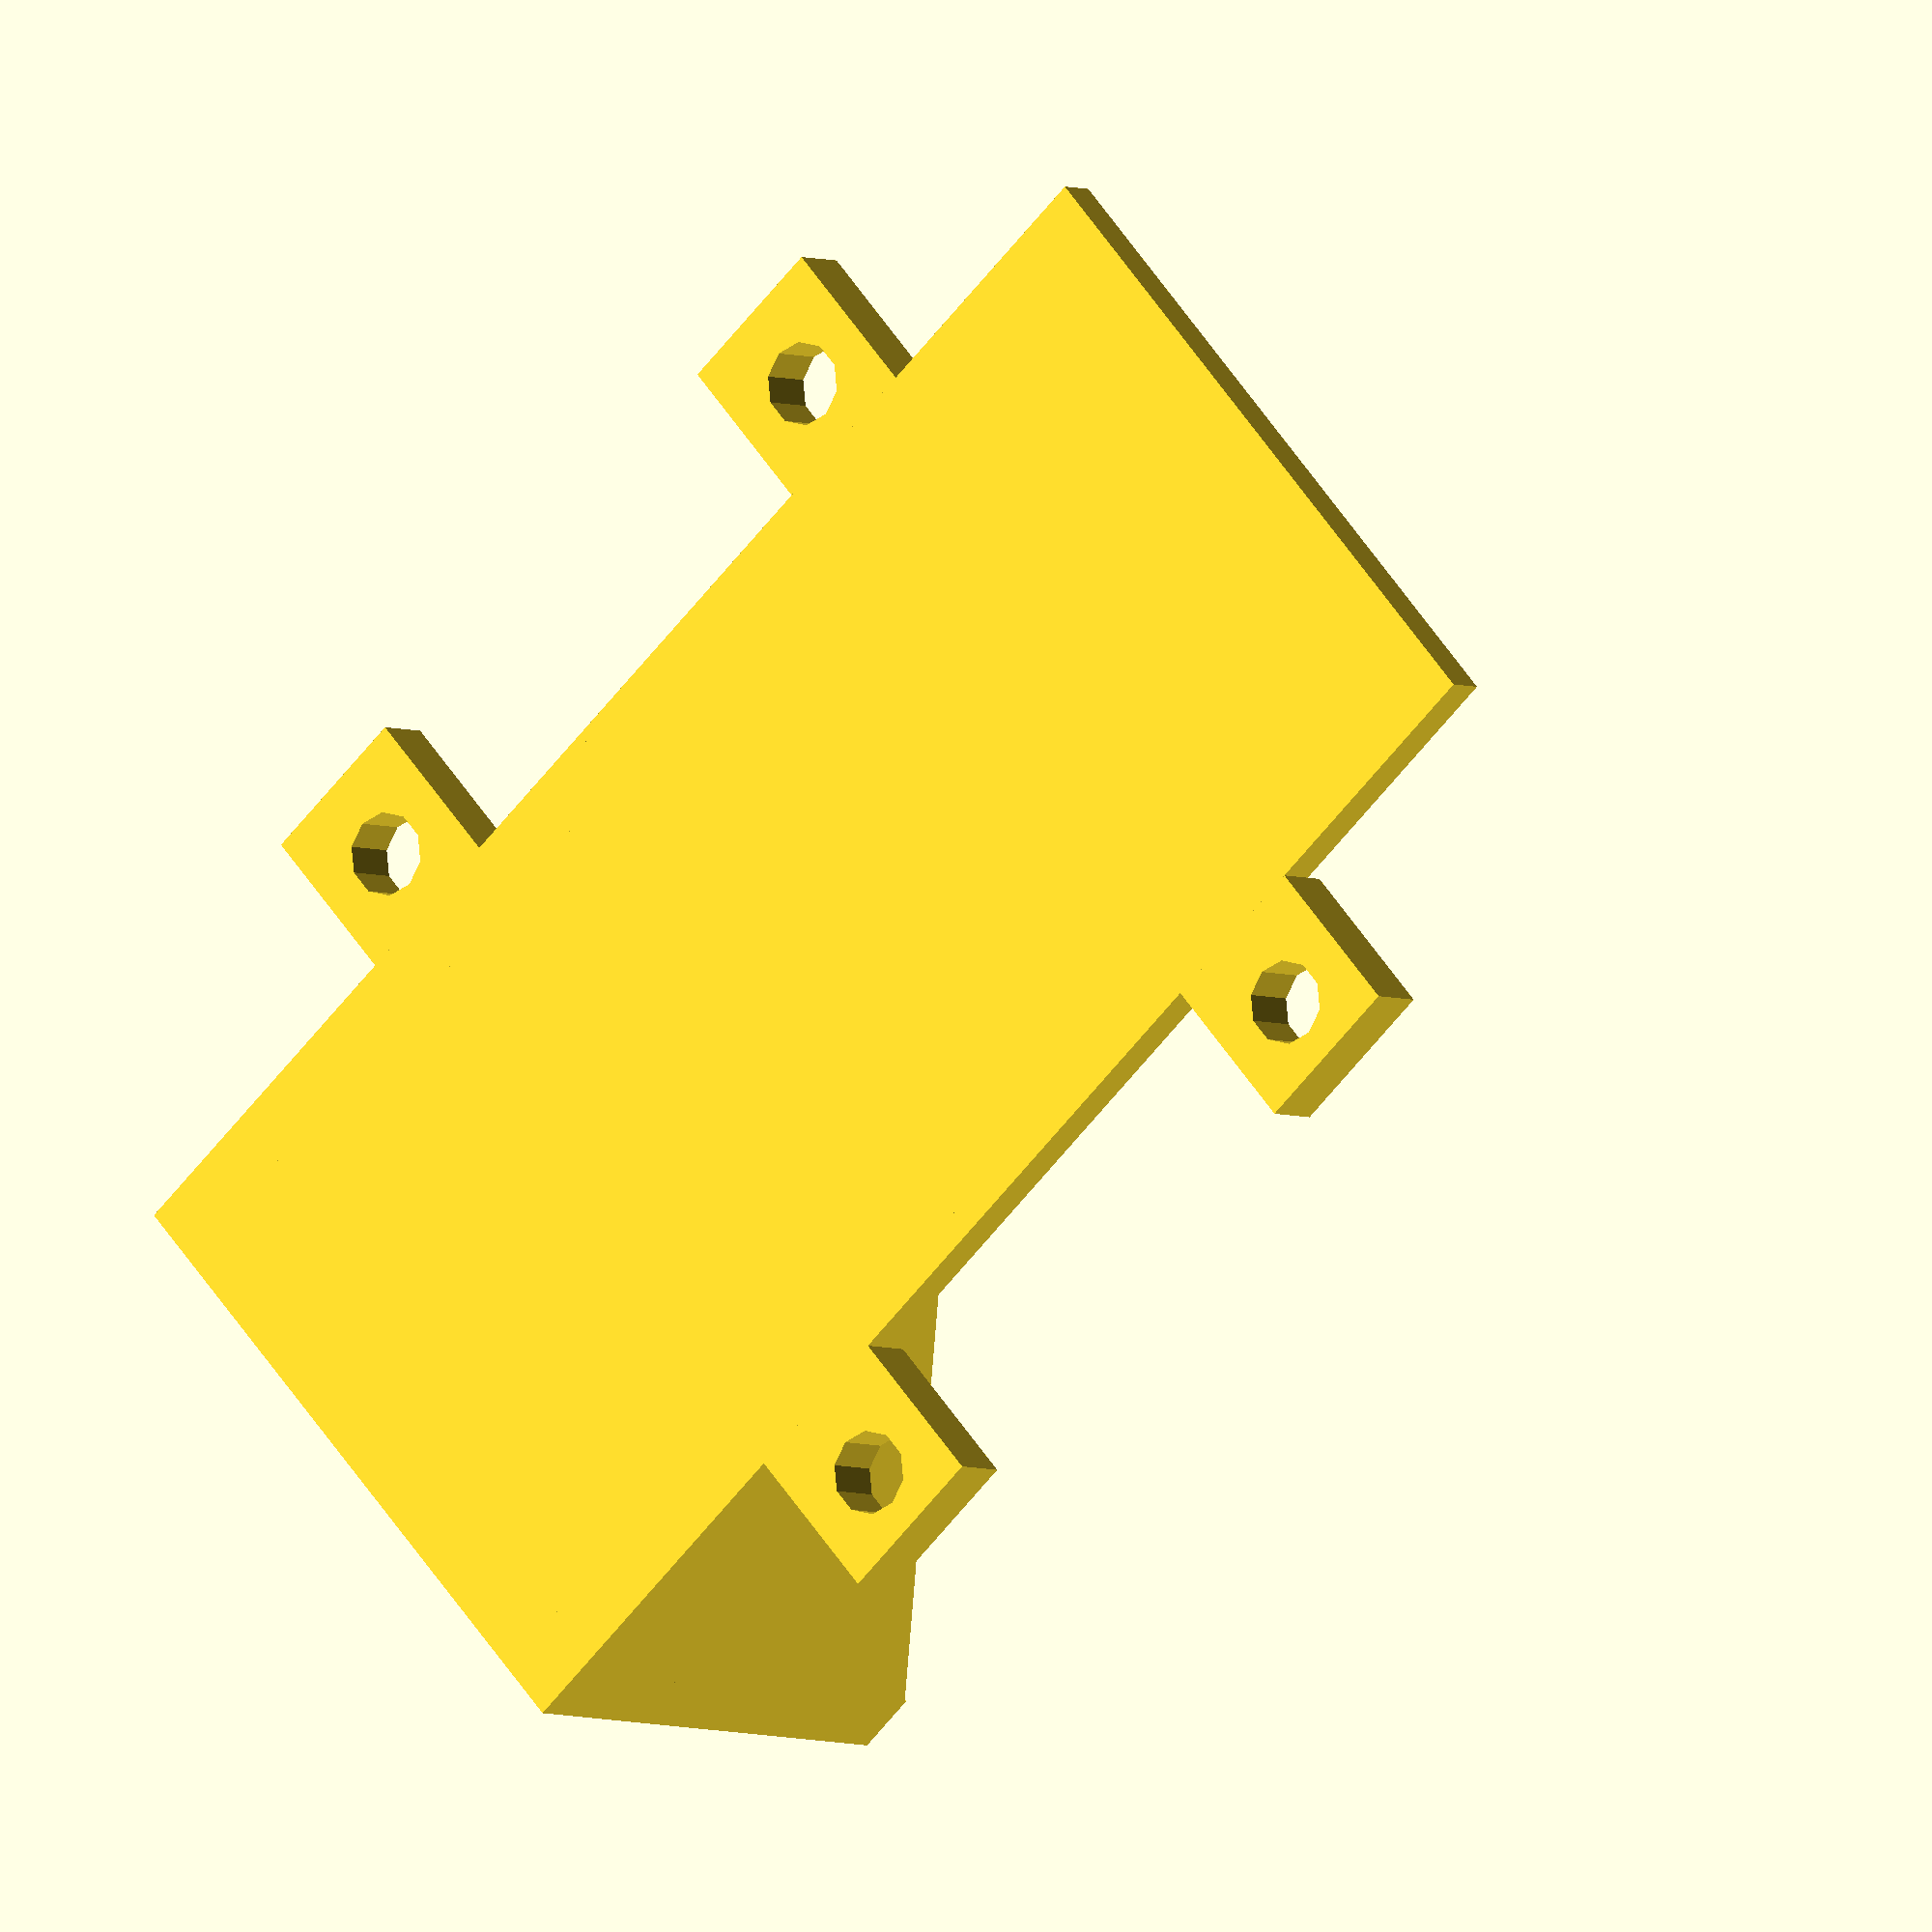
<openscad>
$fn = 10;


difference() {
    translate([-(33 / 2), -14.5, 0]) {
        cube([33, 27.5, 3]);
    }
    translate([0, 0, -0.01]) {
        cylinder(h=5, r=4);
    }
}

translate([-(33 / 2), -14.75, -67]) {
    cube([33, 2, 70]);
}

translate([-(33 / 2), -14.75, -29.75]) {
    difference() {
        cube([3, 27.75, 30]);
        rotate([-45, 0, 0]) {
            translate([-1, -1.5, 0]) {
                cube([5, 45, 45]);
            }
       }
    }
}

translate([27 / 2, -14.75, -29.75]) {
    difference() {
        cube([3, 27.75, 30]);
        rotate([-45, 0, 0]) {
            translate([-1, -1.5, 0]) {
                cube([5, 45, 45]);
            }
       }
    }
}

translate([-24.5, -14.75, -22]) {
    difference() {
        cube([8, 3, 8]);
        translate([3.5, 3.5, 4]) {
            rotate([90, 0, 0]) {
                cylinder(h=4, r=2);
            }
        }
    }
}

translate([16.5, -14.75, -22]) {
    difference() {
        cube([8, 3, 8]);
        translate([3.5, 3.5, 4]) {
            rotate([90, 0, 0]) {
                cylinder(h=4, r=2);
            }
        }
    }
}

translate([-24.5, -14.75, -54]) {
    difference() {
        cube([8, 3, 8]);
        translate([3.5, 3.5, 4]) {
            rotate([90, 0, 0]) {
                cylinder(h=4, r=2);
            }
        }
    }
}

translate([16.5, -14.75, -54]) {
    difference() {
        cube([8, 3, 8]);
        translate([3.5, 3.5, 4]) {
            rotate([90, 0, 0]) {
                cylinder(h=4, r=2);
            }
        }
    }
}

</openscad>
<views>
elev=62.3 azim=315.2 roll=141.9 proj=o view=wireframe
</views>
